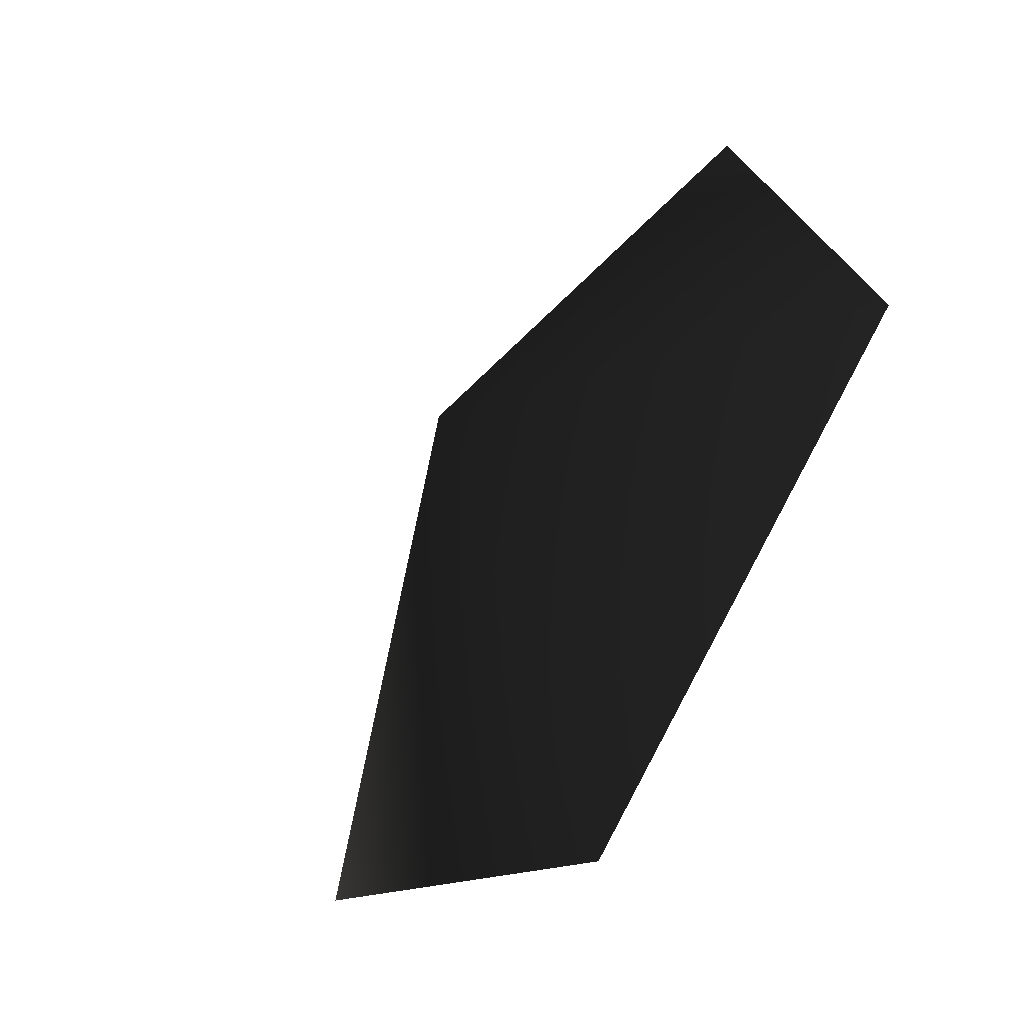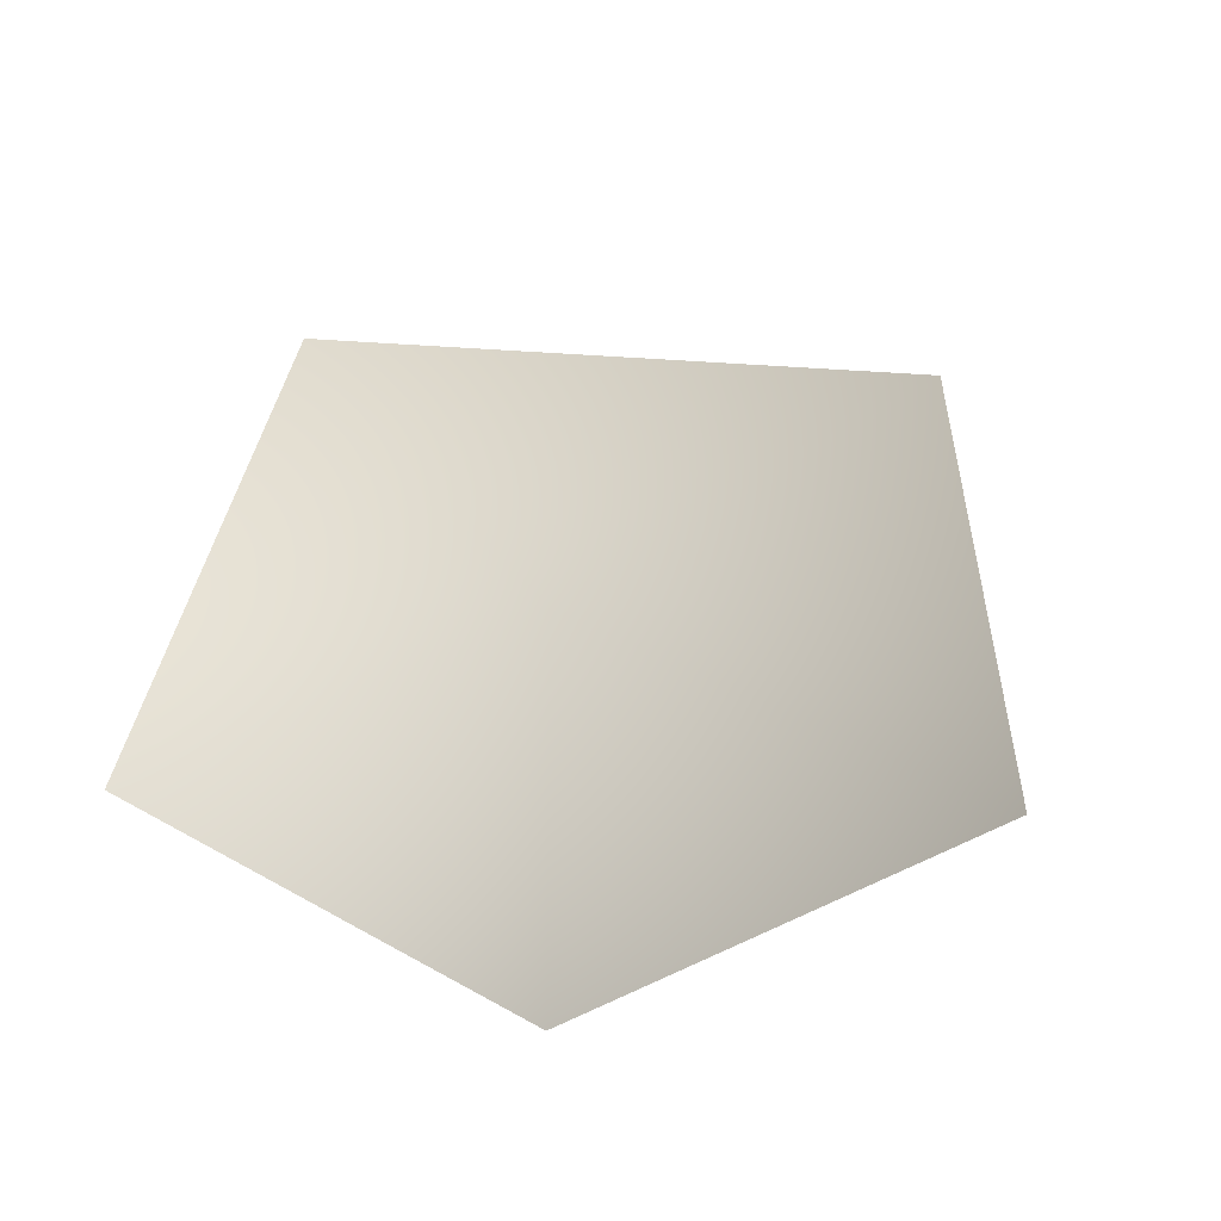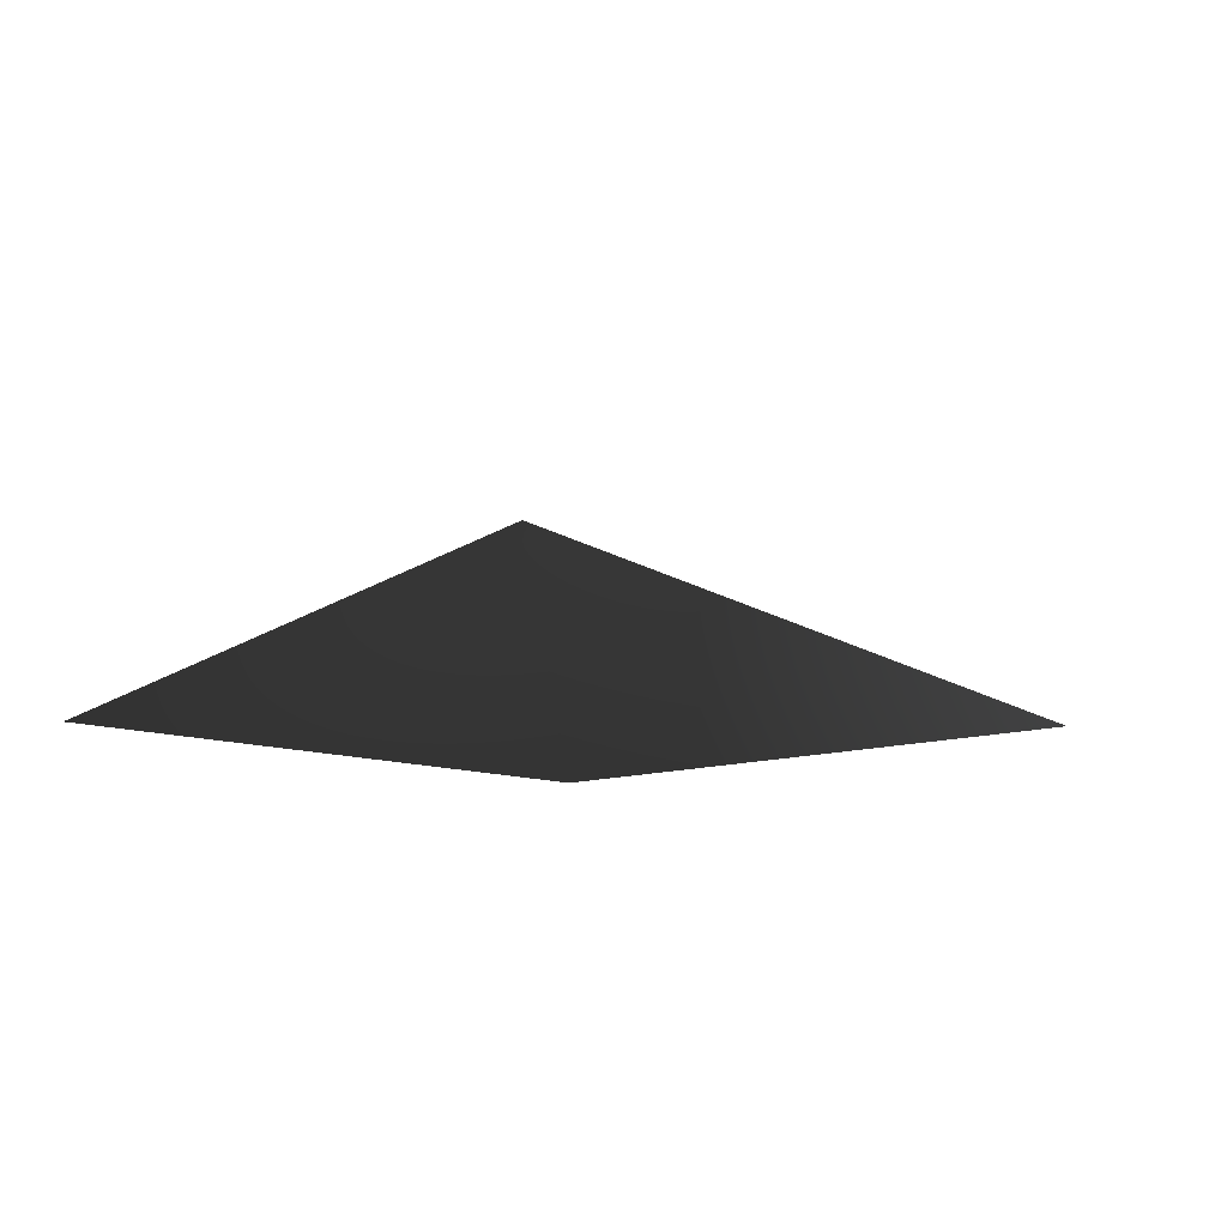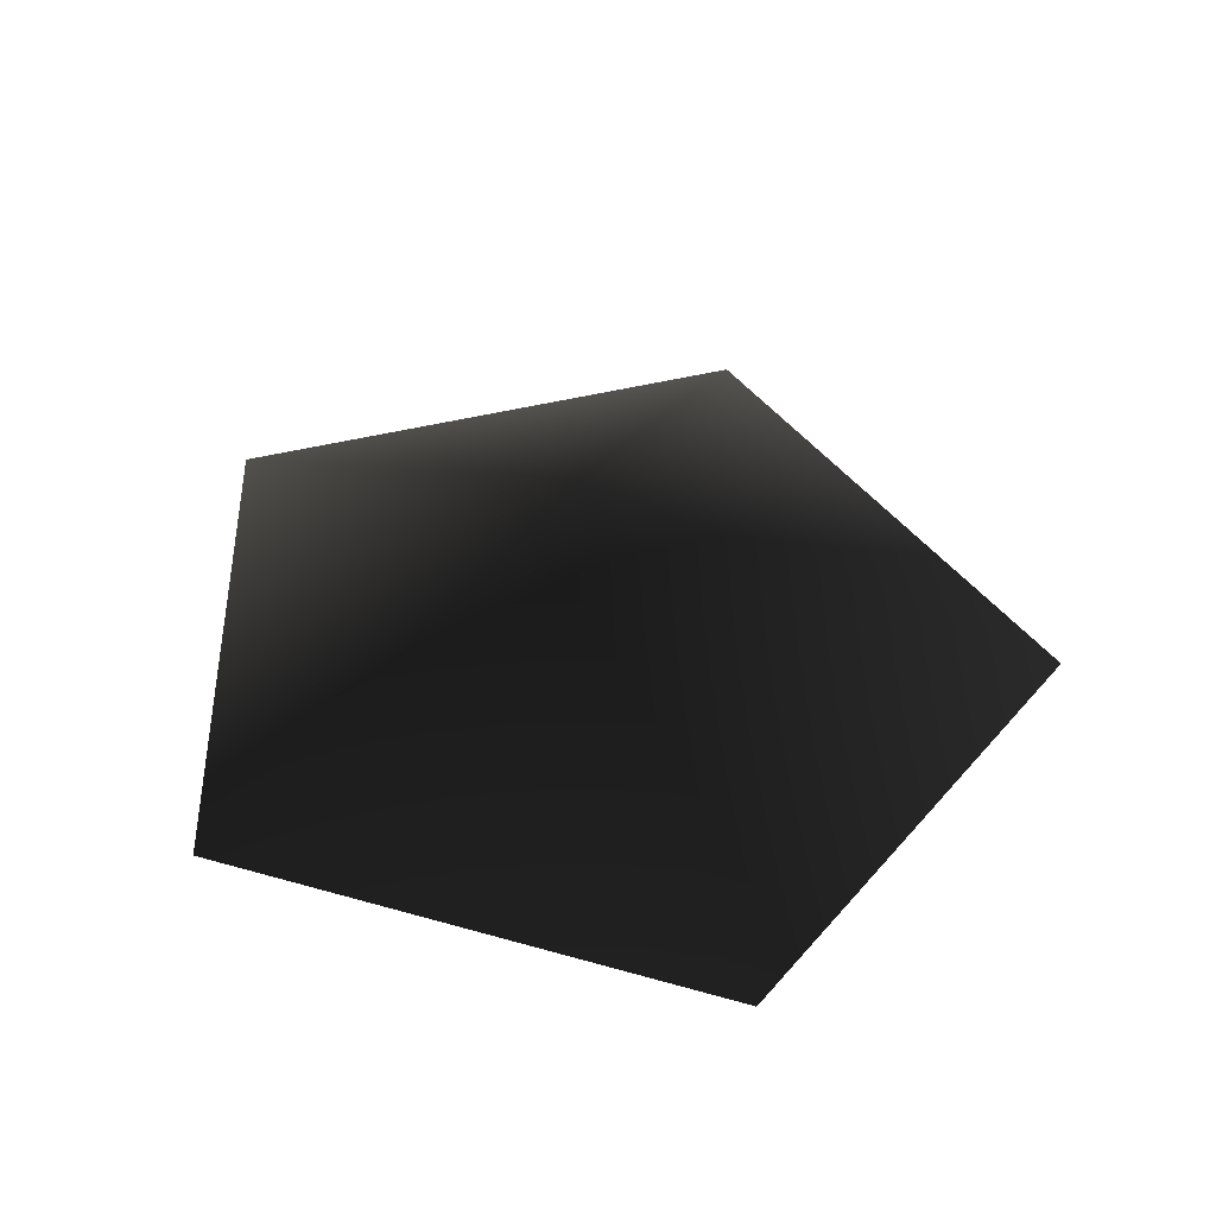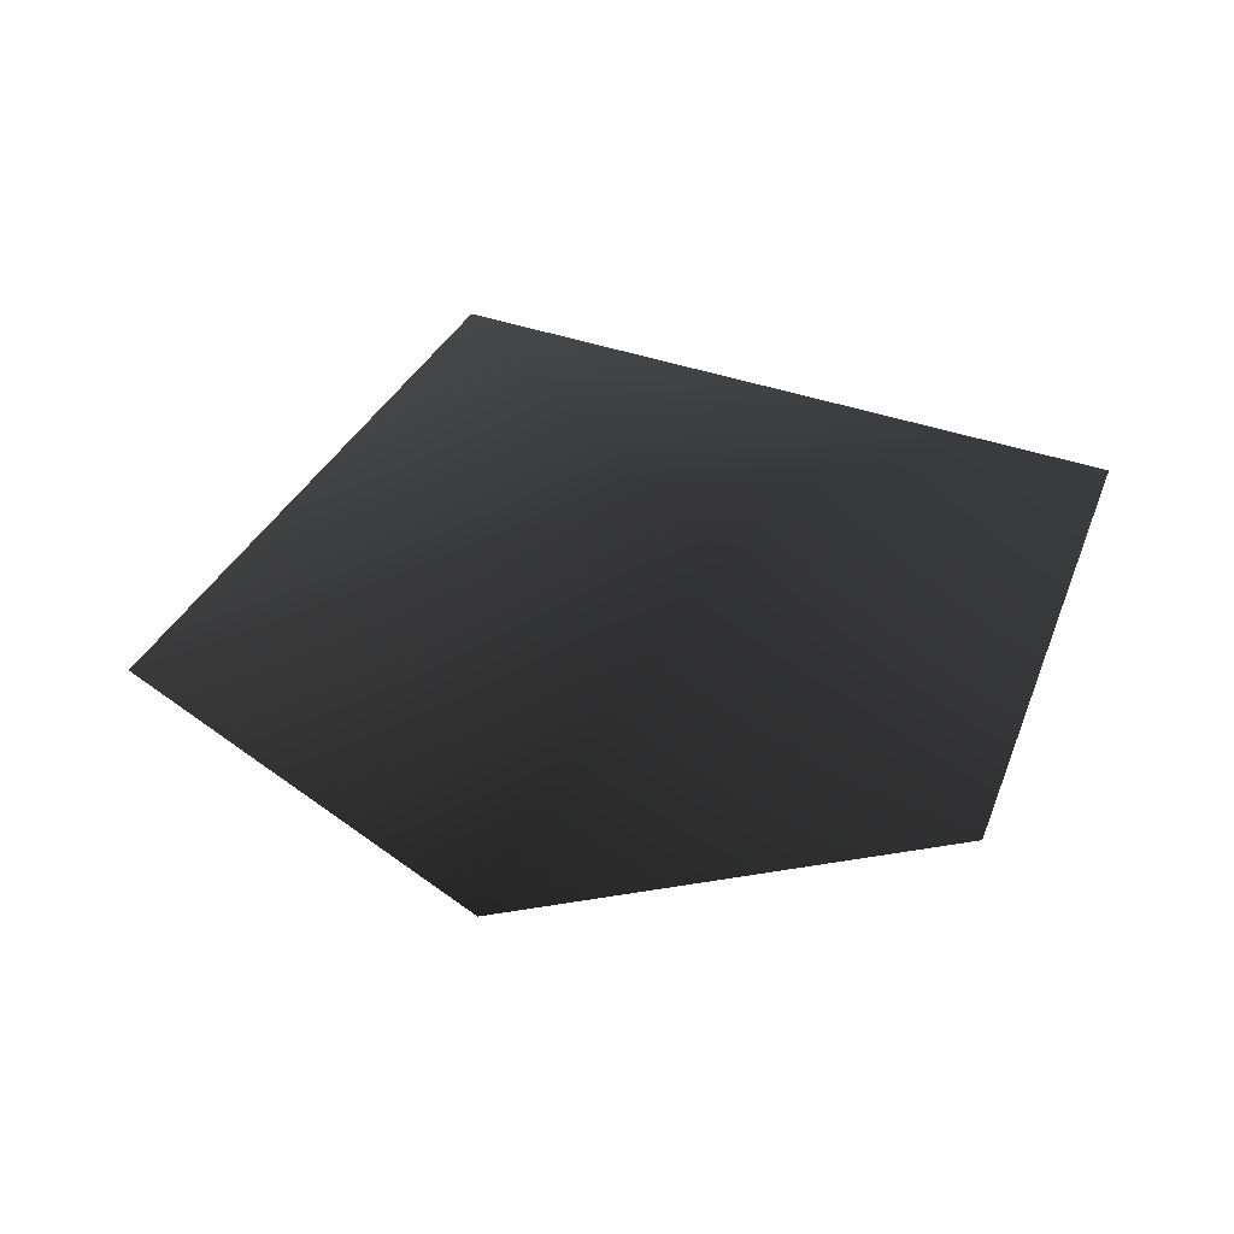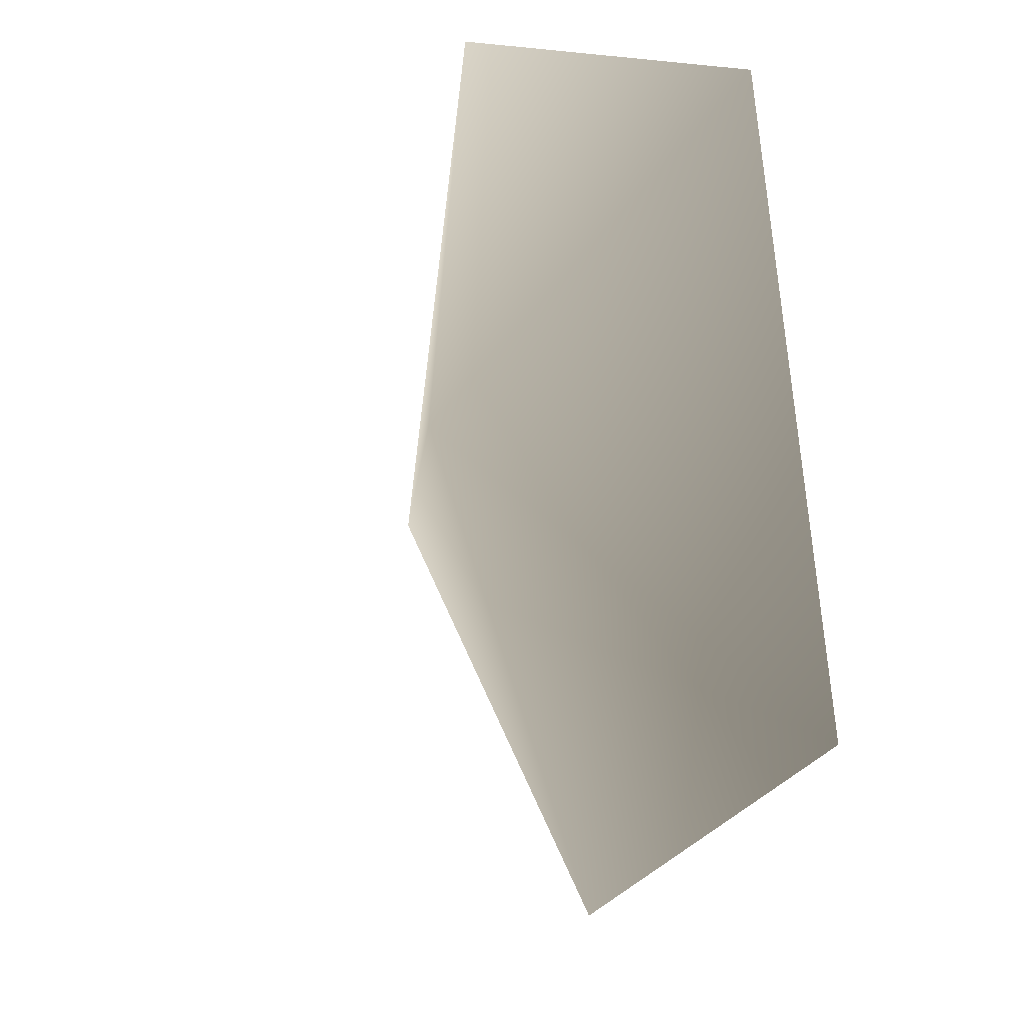
<metadata>
{"format":"obj","ext":"obj","renderer":"f3d","projection":"perspective","resolution":1024,"background":"white","views":[{"elev":-54.5,"azim":54.5,"up":"+Y"},{"elev":-50.3,"azim":-39.9,"up":"+Z"},{"elev":5.8,"azim":-70.3,"up":"+Z"},{"elev":42.6,"azim":-17.0,"up":"+Z"},{"elev":-37.3,"azim":160.4,"up":"+Z"},{"elev":13.5,"azim":63.0,"up":"+Y"}]}
</metadata>
<code>
v -1.788 -0.4877 -2.473
v -0.006086 0.3824 -1.752
v 0.00775 -1.788 -2.473
v -1.148 1.788 -2.473
v 1.127 1.788 -2.473
v 1.788 -0.4876 -2.473
g Plant.014_33518_298
f 1 3 2
f 2 4 1
f 4 2 5
f 5 2 6
f 2 3 6

</code>
